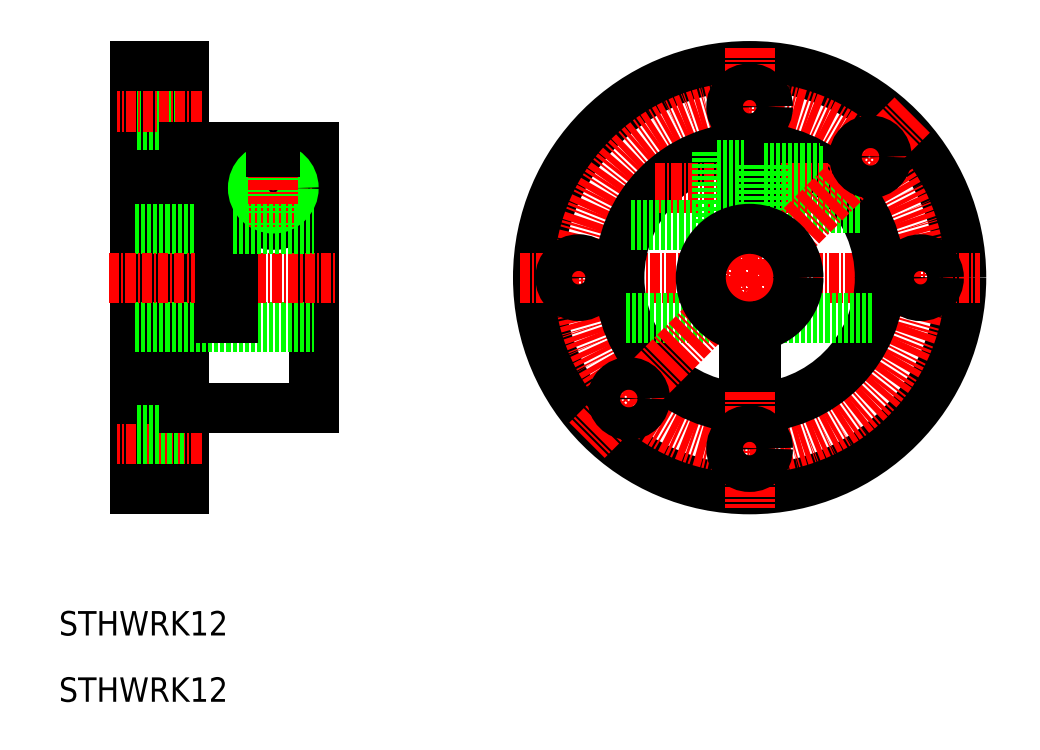
<metadata>
{"format":"dxf","ext":"dxf","renderer":"ezdxf+matplotlib","layout":"modelspace","background":"white","min_lineweight":24,"dpi":150}
</metadata>
<code>
0
SECTION
2
ENTITIES
0
CIRCLE
8
0
10
119.3
20
94.59
30
0
40
26
0
LINE
8
CENTER
10
91.06
20
94.59
30
0
11
147.6
21
94.59
31
0
0
LINE
8
0
10
65.79
20
110.6
30
0
11
65.79
21
78.59
31
0
0
LINE
8
0
10
49.79
20
120.6
30
0
11
49.79
21
68.59
31
0
0
LINE
8
0
10
43.79
20
120.6
30
0
11
43.79
21
68.59
31
0
0
LINE
8
CENTER
10
51.97
20
73.59
30
0
11
41.61
21
73.59
31
0
0
LINE
8
0
10
49.79
20
75.84
30
0
11
43.79
21
75.84
31
0
0
LINE
8
0
10
49.79
20
71.34
30
0
11
43.79
21
71.34
31
0
0
LINE
8
0
10
49.79
20
68.59
30
0
11
43.79
21
68.59
31
0
0
TEXT
8
0
10
34.46
20
50.63
30
0
40
3
1
STHWRK12
0
LINE
8
0
10
65.79
20
78.59
30
0
11
49.79
21
78.59
31
0
0
LINE
8
0
10
49.79
20
113.3
30
0
11
43.79
21
113.3
31
0
0
LINE
8
0
10
49.79
20
117.8
30
0
11
43.79
21
117.8
31
0
0
LINE
8
0
10
43.79
20
100.6
30
0
11
54.29
21
100.6
31
0
0
LINE
8
0
10
43.79
20
88.59
30
0
11
65.79
21
88.59
31
0
0
LINE
8
CENTER
10
51.97
20
115.6
30
0
11
41.61
21
115.6
31
0
0
LINE
8
0
10
49.79
20
120.6
30
0
11
43.79
21
120.6
31
0
0
LINE
8
CENTER
10
40.63
20
94.59
30
0
11
68.62
21
94.59
31
0
0
LINE
8
0
10
54.29
20
110.6
30
0
11
54.29
21
89.59
31
0
0
LINE
8
0
10
55.79
20
110.6
30
0
11
55.79
21
89.59
31
0
0
LINE
8
0
10
55.79
20
89.59
30
0
11
54.29
21
89.59
31
0
0
ARC
8
0
10
60.79
20
105.6
30
0
40
4.5
50
93.43
51
86.57
0
LINE
8
CENTER
10
55.79
20
105.6
30
0
11
65.79
21
105.6
31
0
0
LINE
8
0
10
65.79
20
110.6
30
0
11
55.79
21
110.6
31
0
0
LINE
8
0
10
54.29
20
110.6
30
0
11
49.79
21
110.6
31
0
0
CIRCLE
8
0
10
60.79
20
105.6
30
0
40
2.15
0
CIRCLE
8
0
10
60.79
20
105.6
30
0
40
2.8
0
CIRCLE
8
0
10
60.79
20
105.6
30
0
40
2.5
0
LINE
8
CENTER
10
60.79
20
110.6
30
0
11
60.79
21
100.6
31
0
0
CIRCLE
8
CENTER
10
119.3
20
94.59
30
0
40
21
0
CIRCLE
8
0
10
119.3
20
94.59
30
0
40
16
0
LINE
8
CENTER
10
119.3
20
122.8
30
0
11
119.3
21
66.34
31
0
0
CIRCLE
8
0
10
119.3
20
73.59
30
0
40
2.25
0
CIRCLE
8
0
10
119.3
20
115.6
30
0
40
2.25
0
LINE
8
0
10
120.1
20
108.4
30
0
11
121.1
21
108.4
31
0
0
LINE
8
0
10
120.1
20
102.8
30
0
11
121.1
21
102.8
31
0
0
LINE
8
CENTER
10
107.7
20
105.6
30
0
11
130.9
21
105.6
31
0
0
LINE
8
0
10
104.1
20
89.59
30
0
11
116
21
89.59
31
0
0
CIRCLE
8
0
10
98.31
20
94.59
30
0
40
2.25
0
LINE
8
0
10
118.6
20
88.64
30
0
11
118.6
21
83.59
31
0
0
LINE
8
0
10
120.1
20
88.64
30
0
11
120.1
21
83.59
31
0
0
LINE
8
0
10
118.6
20
83.59
30
0
11
120.1
21
83.59
31
0
0
LINE
8
0
10
104.7
20
101.1
30
0
11
115.3
21
101.1
31
0
0
LINE
8
0
10
115.3
20
110.1
30
0
11
115.3
21
101.1
31
0
0
LINE
8
0
10
120.1
20
110.6
30
0
11
120.1
21
100.5
31
0
0
LINE
8
0
10
118.6
20
110.6
30
0
11
118.6
21
100.5
31
0
0
LINE
8
0
10
115.3
20
102.8
30
0
11
118.6
21
102.8
31
0
0
LINE
8
0
10
115.3
20
108.4
30
0
11
118.6
21
108.4
31
0
0
LINE
8
0
10
122.6
20
89.59
30
0
11
134.5
21
89.59
31
0
0
CIRCLE
8
0
10
140.3
20
94.59
30
0
40
2.25
0
LINE
8
0
10
121.1
20
108.4
30
0
11
121.1
21
102.8
31
0
0
LINE
8
0
10
121.1
20
103.4
30
0
11
132.6
21
103.4
31
0
0
LINE
8
0
10
121.1
20
103.1
30
0
11
132.9
21
103.1
31
0
0
LINE
8
0
10
121.1
20
107.7
30
0
11
128.4
21
107.7
31
0
0
LINE
8
0
10
121.1
20
108.1
30
0
11
127.9
21
108.1
31
0
0
LINE
8
CENTER
10
139.3
20
114.6
30
0
11
99.34
21
74.62
31
0
0
CIRCLE
8
0
10
134.2
20
109.4
30
0
40
2
0
CIRCLE
8
0
10
104.5
20
79.74
30
0
40
2
0
LINE
8
0
10
55.79
20
100.6
30
0
11
65.79
21
100.6
31
0
0
TEXT
8
0
10
34.46
20
42.49
30
0
40
3
1
STHWRK12
0
LINE
8
0
10
61.06
20
110.1
30
0
11
60.52
21
110.1
31
0
0
CIRCLE
8
0
10
119.3
20
94.59
30
0
40
6
0
ENDSEC
0
EOF

</code>
